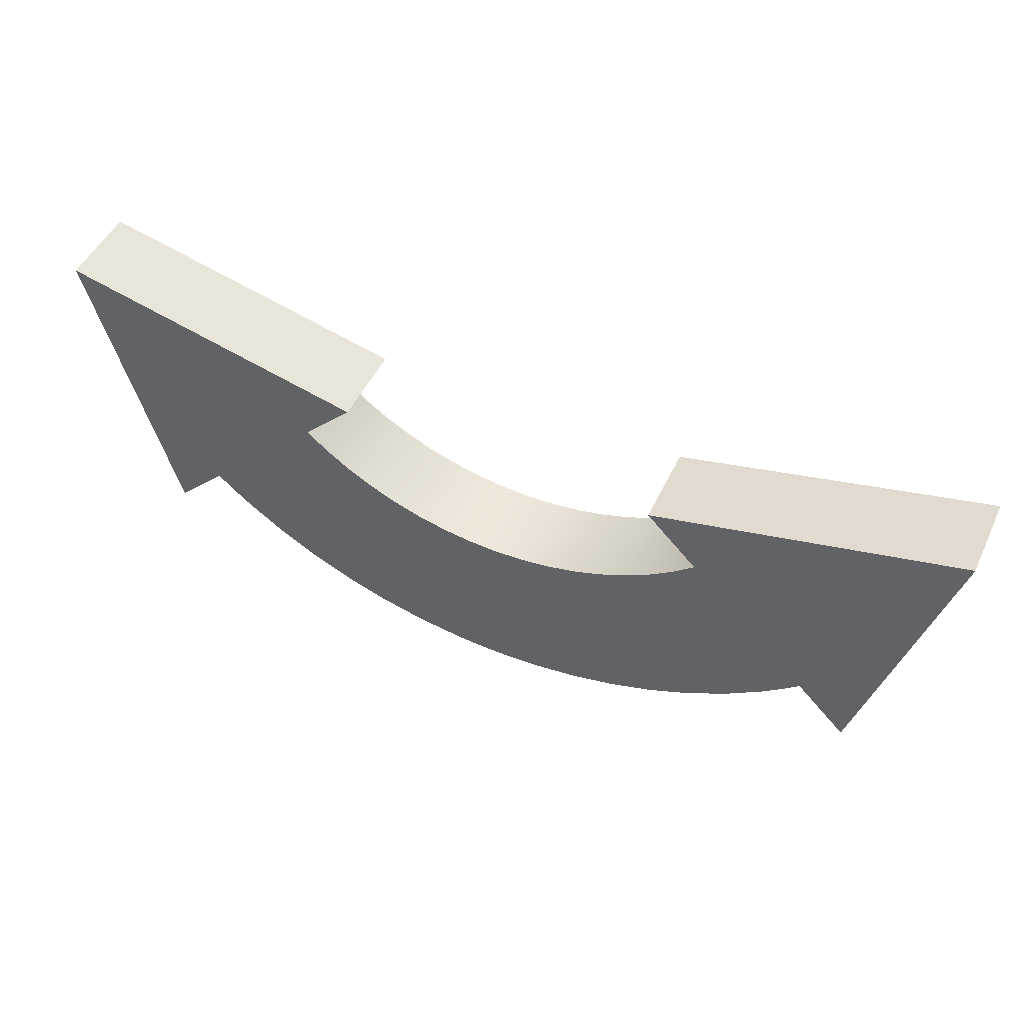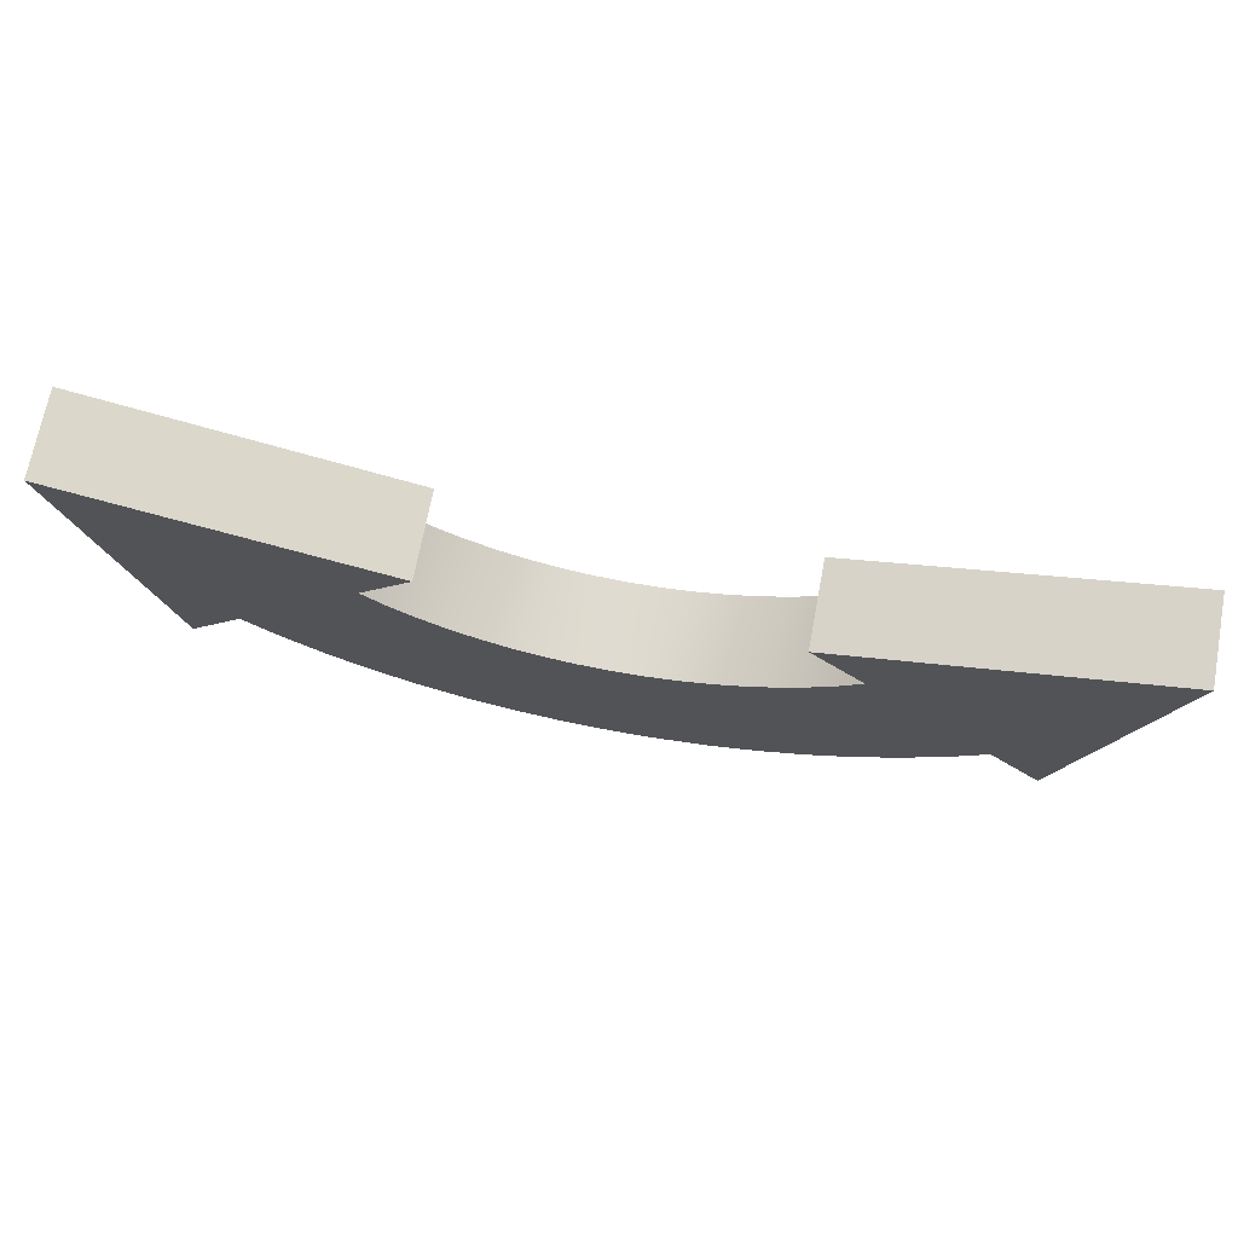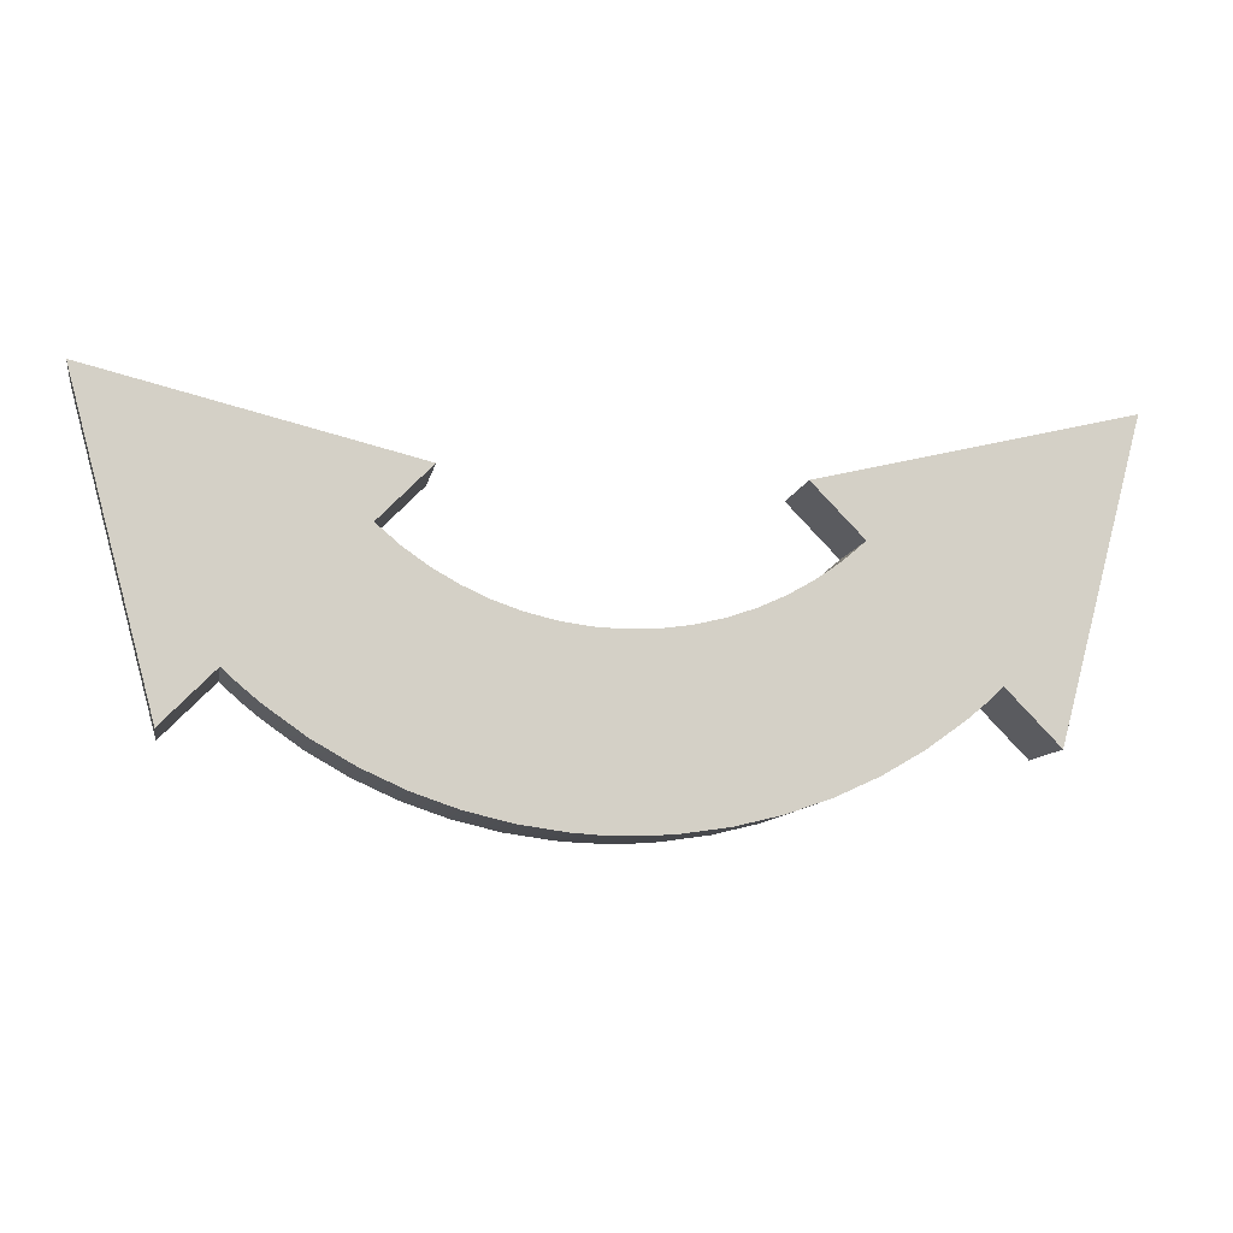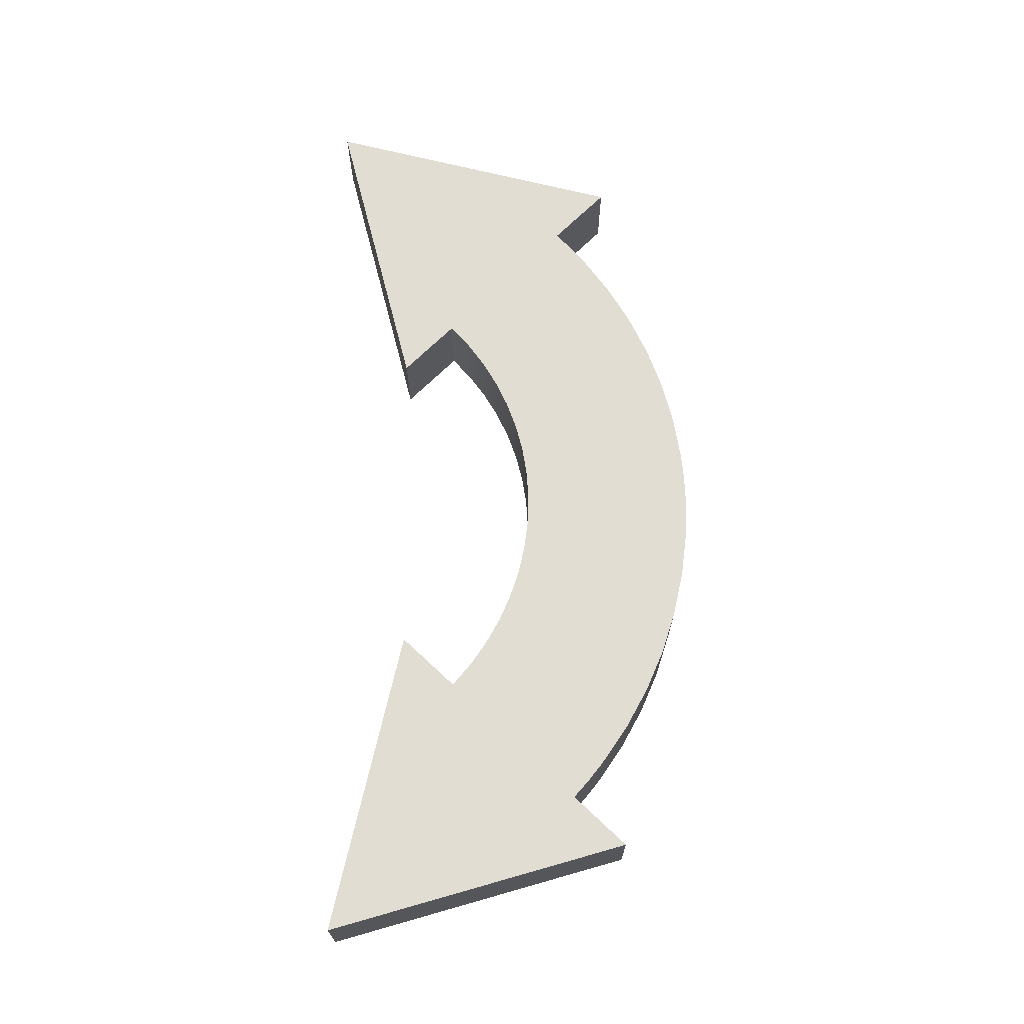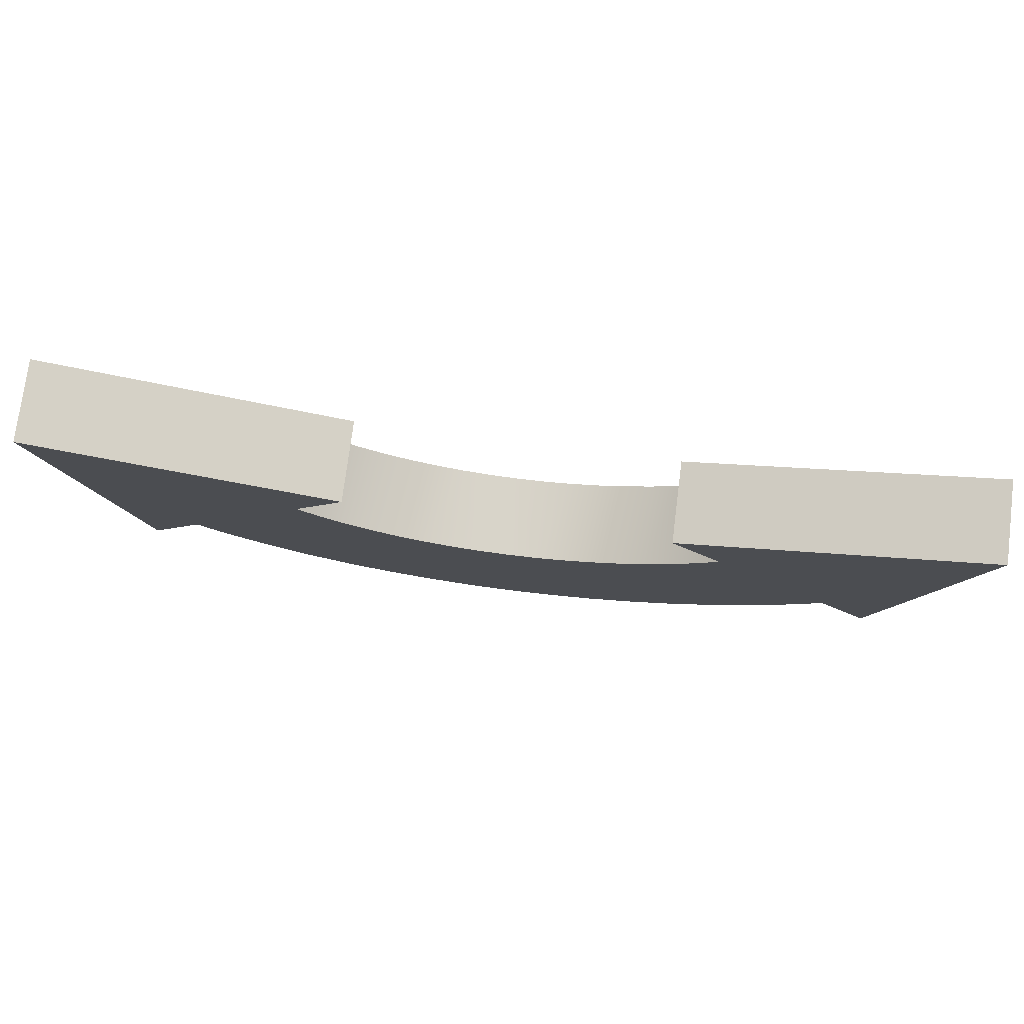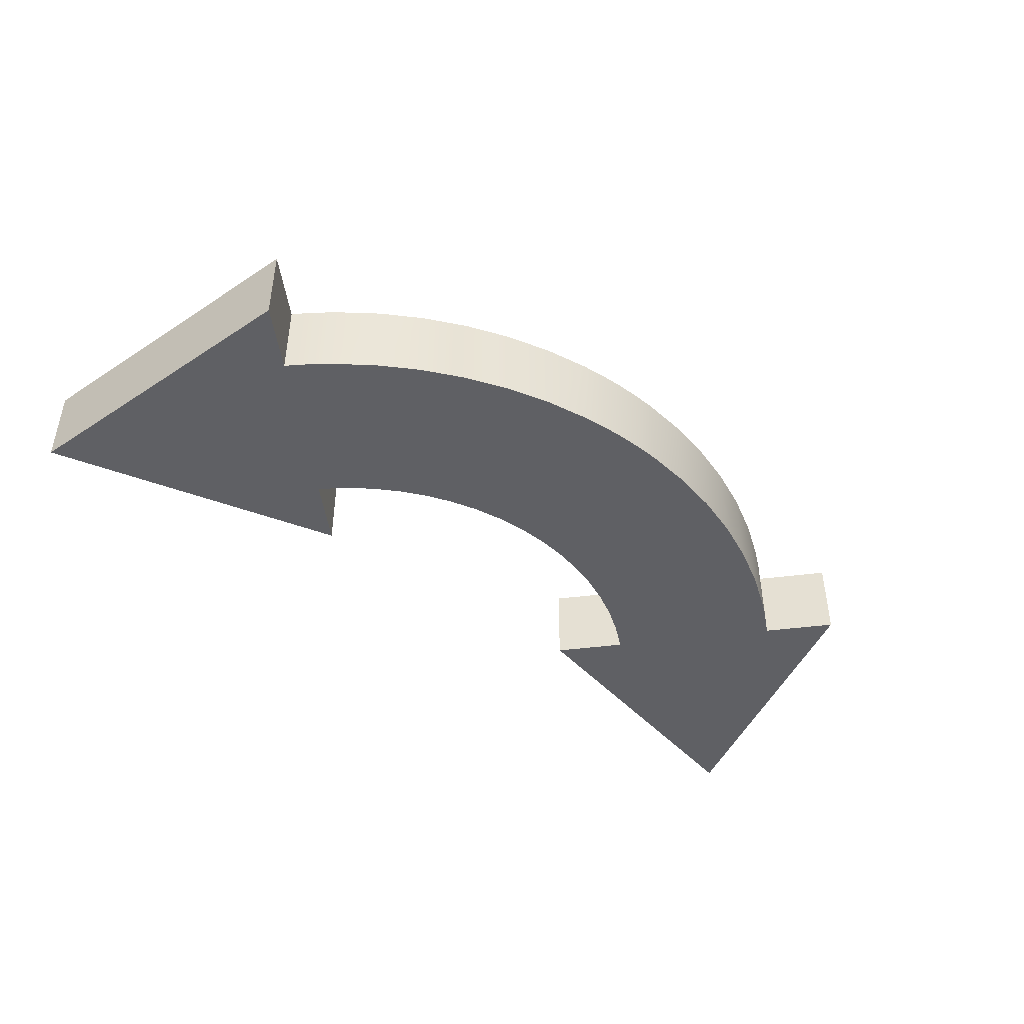
<metadata>
{"format":"obj","ext":"obj","renderer":"f3d","projection":"perspective","resolution":1024,"background":"white","views":[{"elev":49.4,"azim":24.7,"up":"+Z"},{"elev":70.1,"azim":10.7,"up":"+Z"},{"elev":-10.3,"azim":169.4,"up":"+Z"},{"elev":68.2,"azim":89.2,"up":"+Y"},{"elev":75.5,"azim":7.3,"up":"+Z"},{"elev":-44.8,"azim":142.6,"up":"+Y"}]}
</metadata>
<code>
g group_0_11909273
v 6.702 -0.8278 -0.3698
v 9.344 -0.8278 4.669
v 7.704 -0.8278 -1.399
v 4.255 -0.8278 2.14
v 6.356 -0.8278 -0.6805
v 3.806 -0.8278 1.758
v 5.997 -0.8278 -0.973
v 5.243 -0.8278 -1.503
v 3.326 -0.8278 1.423
v 3.235 -0.8278 3.189
v 4.445 -0.8278 -1.958
v 2.819 -0.8278 1.135
v 3.61 -0.8278 -2.334
v 2.289 -0.8278 0.8969
v 2.744 -0.8278 -2.63
v 1.738 -0.8278 0.7092
v 1.851 -0.8278 -2.844
v 1.171 -0.8278 0.5736
v 0.9384 -0.8278 -2.972
v 0.5915 -0.8278 0.4915
v 0.4764 -0.8278 -3.004
v 0.003 -0.8278 0.4645
v 0.01164 -0.8278 -3.014
v -0.4531 -0.8278 -3.001
v -0.5855 -0.8278 0.4936
v -0.9149 -0.8278 -2.967
v -1.827 -0.8278 -2.832
v -1.165 -0.8278 0.5774
v -1.731 -0.8278 0.7151
v -2.718 -0.8278 -2.613
v -2.281 -0.8278 0.9046
v -3.583 -0.8278 -2.312
v -2.811 -0.8278 1.145
v -4.415 -0.8278 -1.93
v -3.317 -0.8278 1.434
v -5.21 -0.8278 -1.471
v -3.796 -0.8278 1.771
v -5.961 -0.8278 -0.9361
v -6.318 -0.8278 -0.641
v -4.243 -0.8278 2.155
v -6.662 -0.8278 -0.3282
v -9.344 -0.8278 4.669
v -3.237 -0.8278 3.188
v -7.704 -0.8278 -1.399
v 9.344 -0.8278 4.669
v 7.704 0.8278 -1.399
v 7.704 -0.8278 -1.399
v 9.344 0.8278 4.669
v -5.961 -0.8278 -0.9361
v -6.318 0.8278 -0.641
v -6.318 -0.8278 -0.641
v -5.961 0.8278 -0.9361
v -6.662 0.8278 -0.3282
v -6.662 -0.8278 -0.3282
v -5.21 -0.8278 -1.471
v -5.21 0.8278 -1.471
v -4.415 0.8278 -1.93
v -4.415 -0.8278 -1.93
v -3.583 -0.8278 -2.312
v -3.583 0.8278 -2.312
v -2.718 -0.8278 -2.613
v -2.718 0.8278 -2.613
v -1.827 -0.8278 -2.832
v -1.827 0.8278 -2.832
v -0.9149 -0.8278 -2.967
v -0.9149 0.8278 -2.967
v -0.4531 -0.8278 -3.001
v -0.4531 0.8278 -3.001
v 0.01164 -0.8278 -3.014
v 0.01164 0.8278 -3.014
v 0.4764 -0.8278 -3.004
v 0.4764 0.8278 -3.004
v 0.9384 -0.8278 -2.972
v 0.9384 0.8278 -2.972
v 1.851 -0.8278 -2.844
v 1.851 0.8278 -2.844
v 2.744 0.8278 -2.63
v 2.744 -0.8278 -2.63
v 3.61 -0.8278 -2.334
v 3.61 0.8278 -2.334
v 4.445 0.8278 -1.958
v 4.445 -0.8278 -1.958
v 5.243 -0.8278 -1.503
v 5.243 0.8278 -1.503
v 5.997 -0.8278 -0.973
v 5.997 0.8278 -0.973
v 6.356 0.8278 -0.6805
v 6.356 -0.8278 -0.6805
v 6.702 -0.8278 -0.3698
v 6.702 0.8278 -0.3698
v -2.281 0.8278 0.9046
v -2.811 -0.8278 1.145
v -2.811 0.8278 1.145
v -2.281 -0.8278 0.9046
v -1.731 0.8278 0.7151
v -1.731 -0.8278 0.7151
v -1.165 0.8278 0.5774
v -1.165 -0.8278 0.5774
v -0.5855 -0.8278 0.4936
v -0.5855 0.8278 0.4936
v 0.003 -0.8278 0.4645
v 0.003 0.8278 0.4645
v 0.5915 -0.8278 0.4915
v 0.5915 0.8278 0.4915
v 1.171 0.8278 0.5736
v 1.171 -0.8278 0.5736
v 1.738 0.8278 0.7092
v 1.738 -0.8278 0.7092
v 2.289 0.8278 0.8969
v 2.289 -0.8278 0.8969
v 2.819 0.8278 1.135
v 2.819 -0.8278 1.135
v 3.326 0.8278 1.423
v 3.326 -0.8278 1.423
v 3.806 -0.8278 1.758
v 3.806 0.8278 1.758
v 4.255 -0.8278 2.14
v 4.255 0.8278 2.14
v -2.281 0.8278 0.9046
v -2.718 0.8278 -2.613
v -1.731 0.8278 0.7151
v -1.827 0.8278 -2.832
v -1.165 0.8278 0.5774
v -0.5855 0.8278 0.4936
v -0.9149 0.8278 -2.967
v -3.583 0.8278 -2.312
v -2.811 0.8278 1.145
v -4.415 0.8278 -1.93
v -3.317 0.8278 1.434
v -5.21 0.8278 -1.471
v -3.796 0.8278 1.771
v -5.961 0.8278 -0.9361
v -6.318 0.8278 -0.641
v -4.243 0.8278 2.155
v -6.662 0.8278 -0.3282
v -9.344 0.8278 4.669
v -3.237 0.8278 3.188
v -7.704 0.8278 -1.399
v -0.4531 0.8278 -3.001
v 0.003 0.8278 0.4645
v 0.01164 0.8278 -3.014
v 0.4764 0.8278 -3.004
v 0.5915 0.8278 0.4915
v 0.9384 0.8278 -2.972
v 1.171 0.8278 0.5736
v 1.851 0.8278 -2.844
v 1.738 0.8278 0.7092
v 2.744 0.8278 -2.63
v 2.289 0.8278 0.8969
v 3.61 0.8278 -2.334
v 2.819 0.8278 1.135
v 4.445 0.8278 -1.958
v 3.326 0.8278 1.423
v 5.243 0.8278 -1.503
v 3.806 0.8278 1.758
v 5.997 0.8278 -0.973
v 6.356 0.8278 -0.6805
v 4.255 0.8278 2.14
v 6.702 0.8278 -0.3698
v 9.344 0.8278 4.669
v 3.235 0.8278 3.189
v 7.704 0.8278 -1.399
v -9.344 0.8278 4.669
v -3.237 0.8278 3.188
v -3.237 -0.8278 3.188
v -9.344 -0.8278 4.669
v -3.796 0.8278 1.771
v -4.243 -0.8278 2.155
v -4.243 0.8278 2.155
v -3.796 -0.8278 1.771
v -3.317 0.8278 1.434
v -3.317 -0.8278 1.434
v 6.702 0.8278 -0.3698
v 6.702 -0.8278 -0.3698
v 7.704 0.8278 -1.399
v 7.704 -0.8278 -1.399
v -7.704 0.8278 -1.399
v -9.344 0.8278 4.669
v -7.704 -0.8278 -1.399
v -9.344 -0.8278 4.669
v 4.255 -0.8278 2.14
v 4.255 0.8278 2.14
v 3.235 -0.8278 3.189
v 3.235 0.8278 3.189
v 9.344 0.8278 4.669
v 9.344 -0.8278 4.669
v 3.235 -0.8278 3.189
v 3.235 0.8278 3.189
v -6.662 -0.8278 -0.3282
v -7.704 0.8278 -1.399
v -7.704 -0.8278 -1.399
v -6.662 0.8278 -0.3282
v -3.237 -0.8278 3.188
v -4.243 0.8278 2.155
v -4.243 -0.8278 2.155
v -3.237 0.8278 3.188
g group_0_11909273_0
f 3 2 1
f 2 4 1
f 1 4 5
f 6 5 4
f 5 6 7
f 7 6 8
f 9 8 6
f 10 4 2
f 8 9 11
f 12 11 9
f 11 12 13
f 14 13 12
f 13 14 15
f 16 15 14
f 15 16 17
f 18 17 16
f 17 18 19
f 20 19 18
f 19 20 21
f 22 21 20
f 21 22 23
f 22 24 23
f 24 22 25
f 25 26 24
f 25 27 26
f 28 27 25
f 29 27 28
f 27 29 30
f 31 30 29
f 30 31 32
f 33 32 31
f 32 33 34
f 35 34 33
f 34 35 36
f 37 36 35
f 36 37 38
f 38 37 39
f 40 39 37
f 39 40 41
f 40 42 41
f 42 40 43
f 41 42 44
f 47 46 45
f 48 45 46
f 51 50 49
f 50 52 49
f 53 50 51
f 54 53 51
f 49 52 55
f 52 56 55
f 55 56 57
f 58 55 57
f 58 57 59
f 60 59 57
f 59 60 61
f 60 62 61
f 61 62 63
f 62 64 63
f 63 64 65
f 64 66 65
f 65 66 67
f 66 68 67
f 67 68 69
f 69 68 70
f 69 70 71
f 70 72 71
f 71 72 73
f 72 74 73
f 73 74 75
f 74 76 75
f 75 76 77
f 78 75 77
f 78 77 79
f 77 80 79
f 81 79 80
f 79 81 82
f 82 81 83
f 81 84 83
f 83 84 85
f 84 86 85
f 85 86 87
f 88 85 87
f 87 89 88
f 89 87 90
f 93 92 91
f 92 94 91
f 91 94 95
f 94 96 95
f 95 96 97
f 96 98 97
f 97 98 99
f 100 97 99
f 100 99 101
f 102 100 101
f 102 101 103
f 104 102 103
f 104 103 105
f 103 106 105
f 105 106 107
f 106 108 107
f 107 108 109
f 108 110 109
f 109 110 111
f 110 112 111
f 111 112 113
f 112 114 113
f 113 114 115
f 116 113 115
f 117 116 115
f 116 117 118
f 121 120 119
f 120 121 122
f 122 121 123
f 124 122 123
f 124 125 122
f 126 119 120
f 126 127 119
f 127 126 128
f 127 128 129
f 129 128 130
f 130 131 129
f 131 130 132
f 133 131 132
f 131 133 134
f 135 134 133
f 134 135 136
f 136 137 134
f 135 138 136
f 125 124 139
f 140 139 124
f 139 140 141
f 141 140 142
f 143 142 140
f 142 143 144
f 145 144 143
f 144 145 146
f 147 146 145
f 146 147 148
f 149 148 147
f 148 149 150
f 151 150 149
f 150 151 152
f 153 152 151
f 153 154 152
f 154 153 155
f 155 156 154
f 155 157 156
f 157 155 158
f 158 159 157
f 159 158 160
f 158 161 160
f 162 159 160
f 165 164 163
f 166 165 163
f 169 168 167
f 168 170 167
f 167 170 171
f 170 172 171
f 171 172 93
f 172 92 93
f 175 174 173
f 176 174 175
f 179 178 177
f 178 179 180
f 183 182 181
f 182 183 184
f 187 186 185
f 188 187 185
f 191 190 189
f 192 189 190
f 195 194 193
f 194 196 193

</code>
